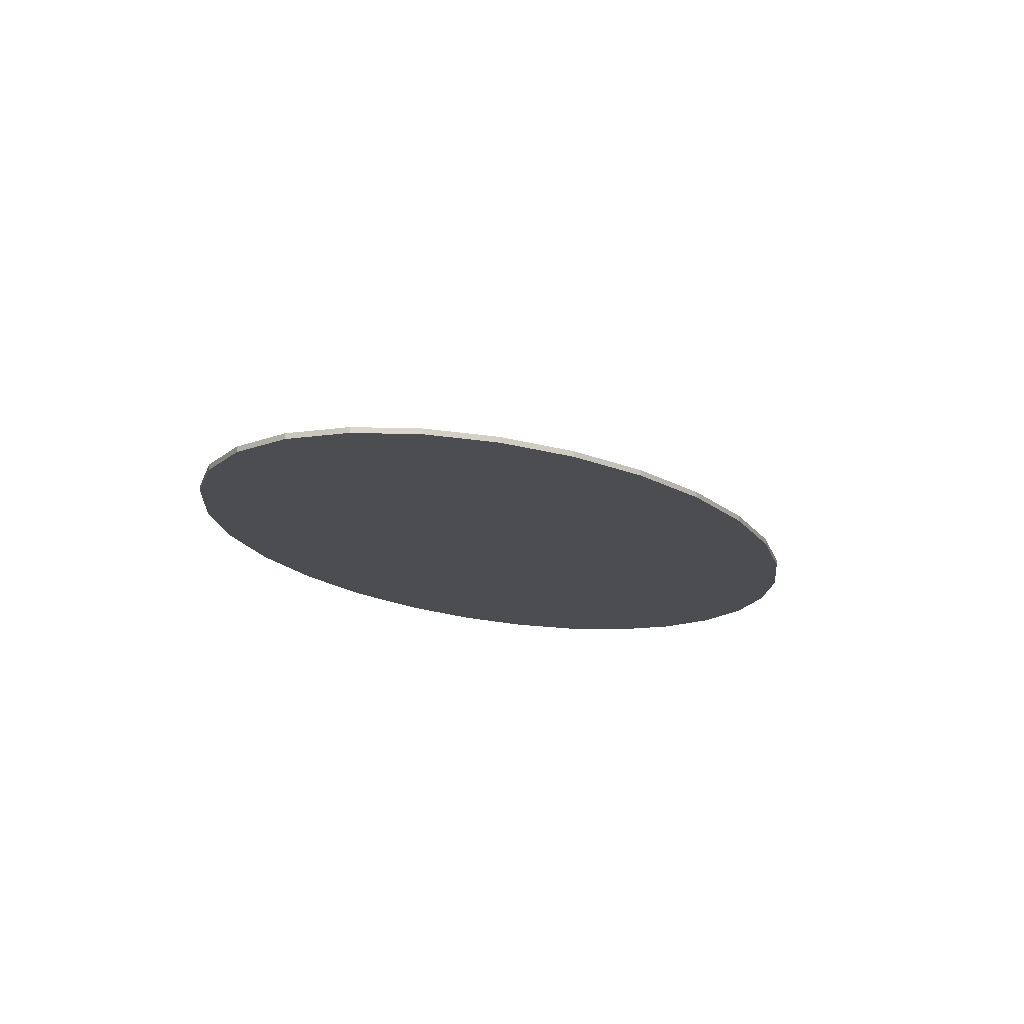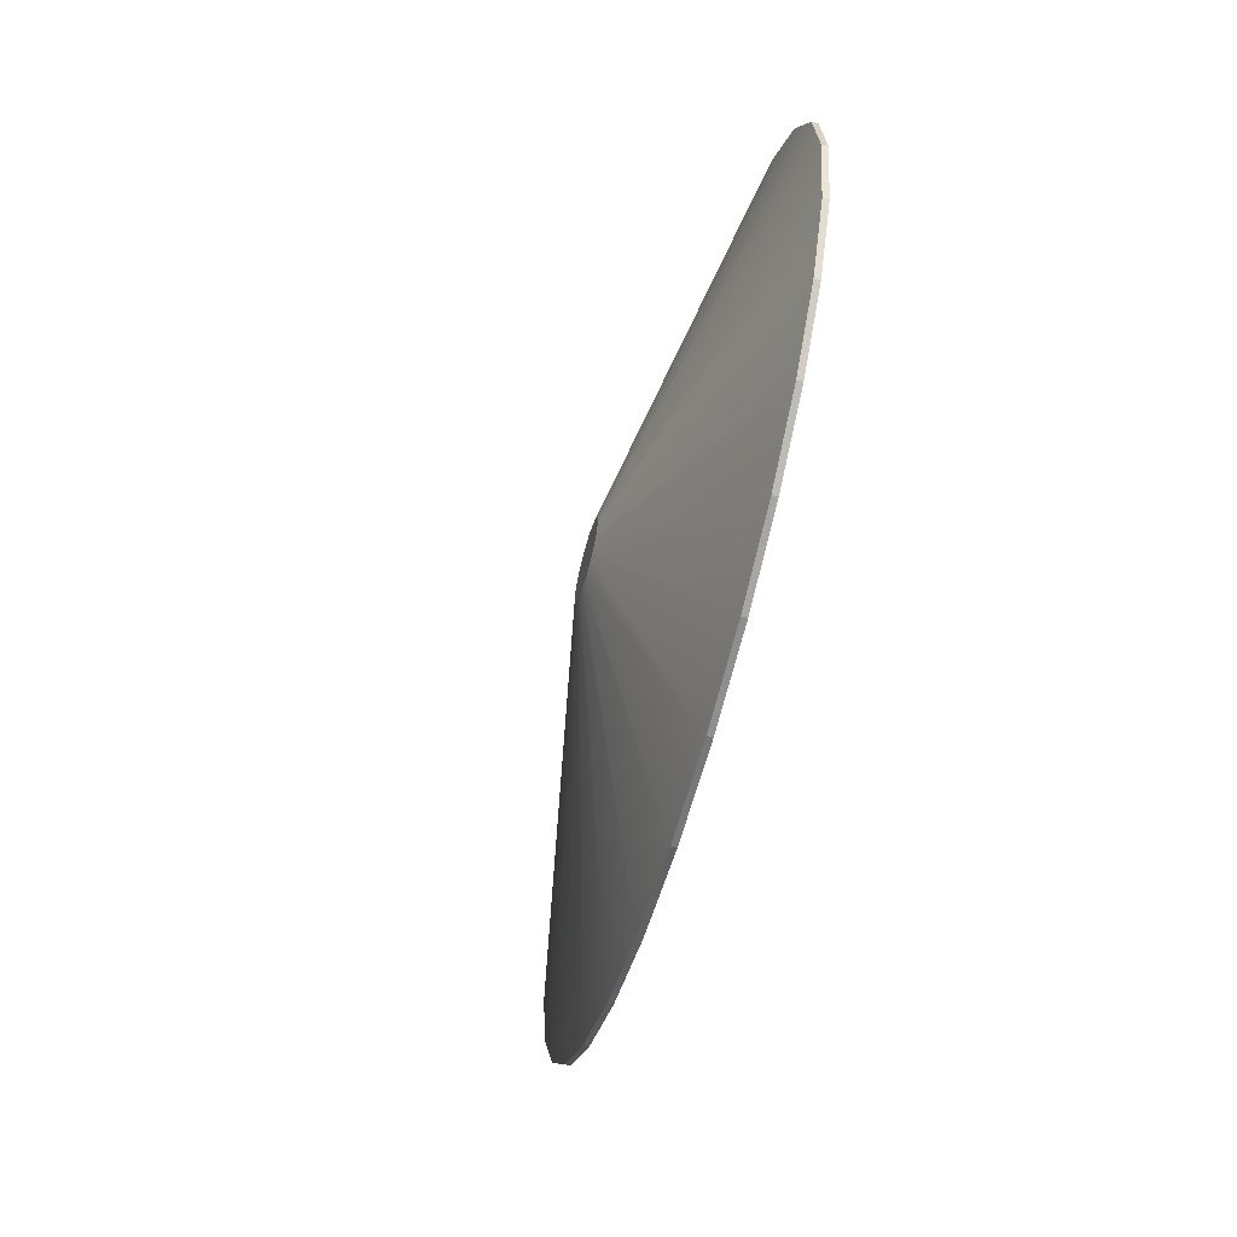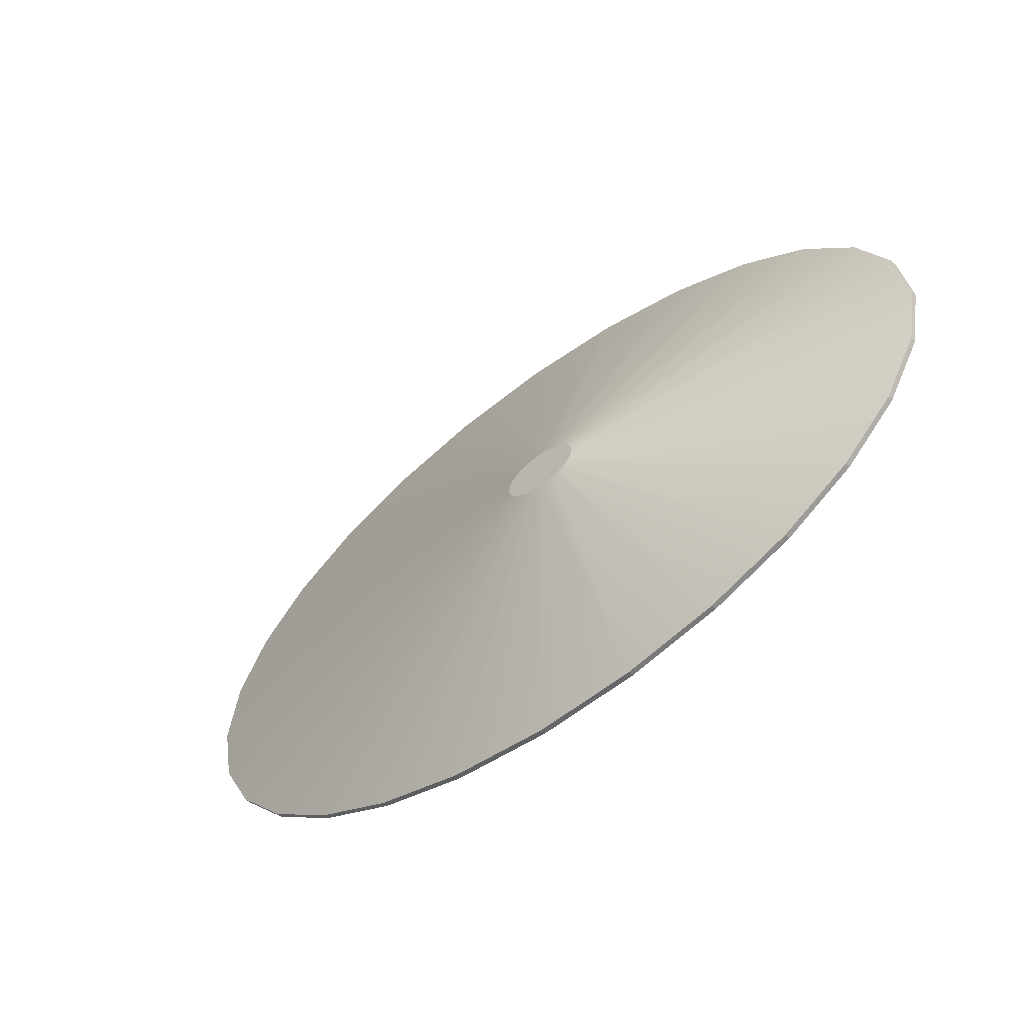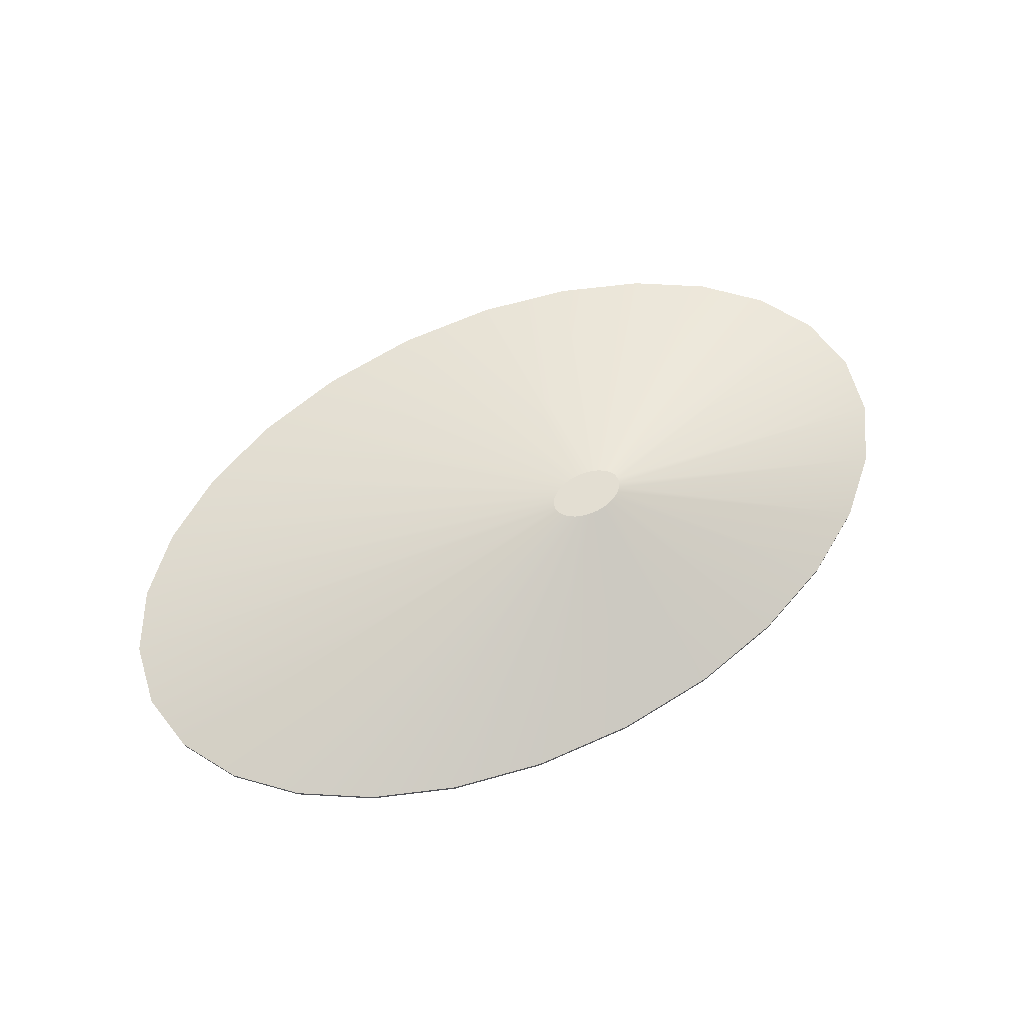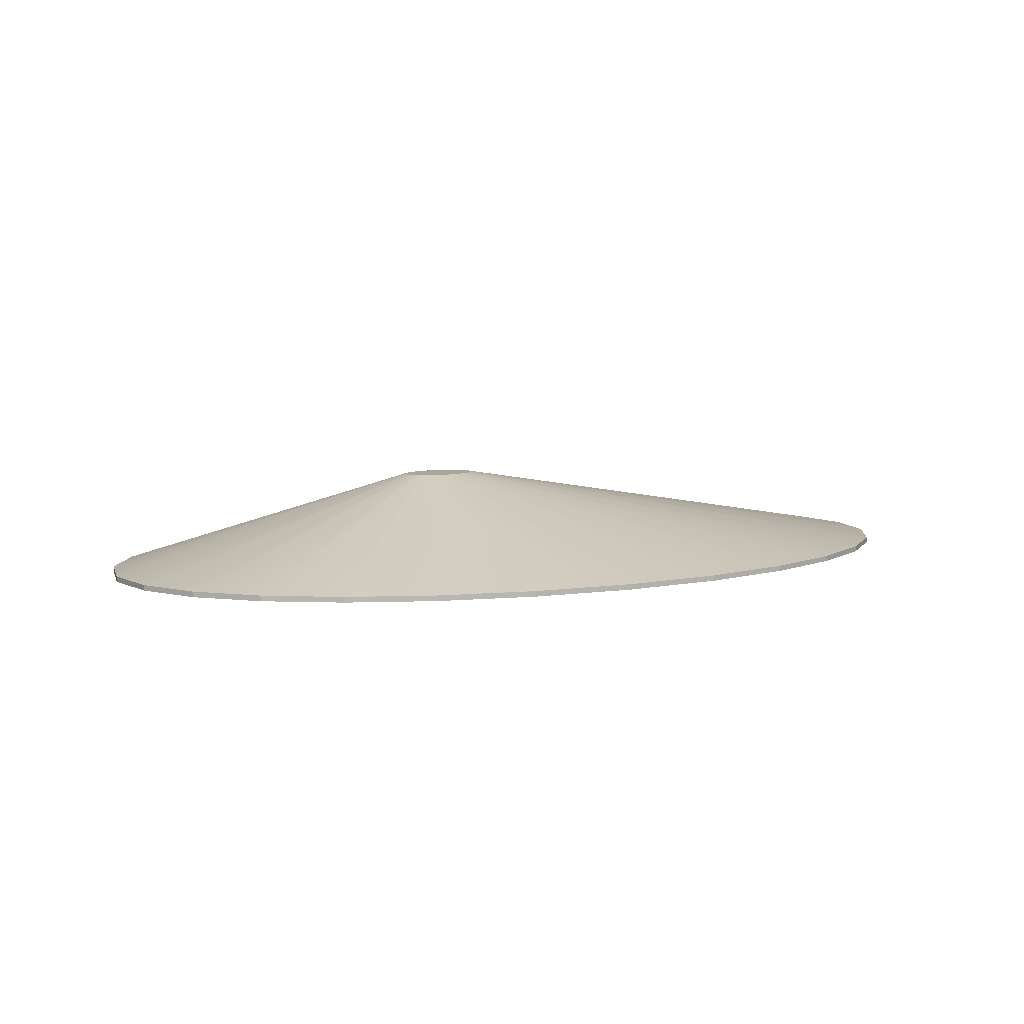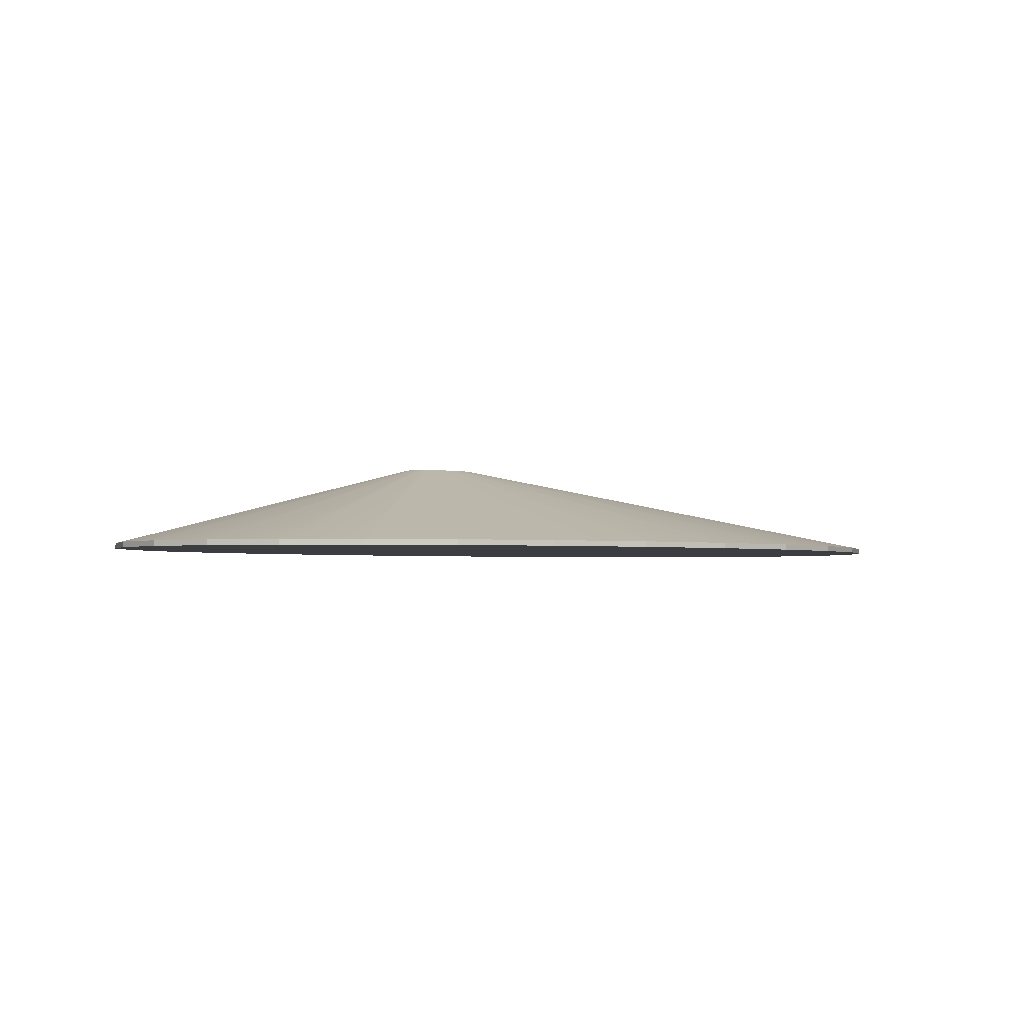
<metadata>
{"format":"obj","ext":"obj","renderer":"f3d","projection":"perspective","resolution":1024,"background":"white","views":[{"elev":-15.9,"azim":-62.7,"up":"+Y"},{"elev":-53.3,"azim":-103.9,"up":"+Z"},{"elev":-49.4,"azim":-139.0,"up":"+Z"},{"elev":67.5,"azim":152.2,"up":"+Y"},{"elev":7.8,"azim":-26.0,"up":"+Y"},{"elev":-2.5,"azim":-29.7,"up":"+Y"}]}
</metadata>
<code>
o terrain_Wooded_Hill_#115.001_terrain_Wooded_Hill_#115.002
v -3.927 -0.1599 0.004772
v -3.823 -0.1599 0.5456
v -3.823 -0.1117 0.5456
v -3.927 -0.1117 0.004772
v -3.527 -0.1599 1.042
v -3.527 -0.1117 1.042
v -3.062 -0.1599 1.48
v -3.062 -0.1117 1.48
v -2.452 -0.1599 1.846
v -2.452 -0.1117 1.846
v -1.722 -0.1599 2.125
v -1.722 -0.1117 2.125
v -0.8935 -0.1599 2.302
v -0.8935 -0.1117 2.302
v 0.008123 -0.1599 2.365
v 0.008123 -0.1117 2.365
v 0.9097 -0.1599 2.302
v 0.9097 -0.1117 2.302
v 1.738 -0.1599 2.125
v 1.738 -0.1117 2.125
v 2.468 -0.1599 1.846
v 2.468 -0.1117 1.846
v 3.078 -0.1599 1.48
v 3.078 -0.1117 1.48
v 3.543 -0.1599 1.042
v 3.543 -0.1117 1.042
v 3.839 -0.1599 0.5456
v 3.839 -0.1117 0.5456
v 3.943 -0.1599 0.004772
v 3.943 -0.1117 0.004772
v 3.839 -0.1599 -0.536
v 3.839 -0.1117 -0.536
v 3.543 -0.1599 -1.033
v 3.543 -0.1117 -1.033
v 3.078 -0.1599 -1.471
v 3.078 -0.1117 -1.471
v 2.468 -0.1599 -1.836
v 2.468 -0.1117 -1.836
v 1.738 -0.1599 -2.115
v 1.738 -0.1117 -2.115
v 0.9097 -0.1599 -2.293
v 0.9097 -0.1117 -2.293
v 0.008123 -0.1599 -2.355
v 0.008123 -0.1117 -2.355
v -0.8935 -0.1599 -2.293
v -0.8935 -0.1117 -2.293
v -1.722 -0.1599 -2.115
v -1.722 -0.1117 -2.115
v -2.452 -0.1599 -1.836
v -2.452 -0.1117 -1.836
v -3.062 -0.1599 -1.471
v -3.062 -0.1117 -1.471
v -3.527 -0.1599 -1.033
v -3.527 -0.1117 -1.033
v -3.823 -0.1599 -0.536
v -3.823 -0.1117 -0.536
v -0.9818 0.6275 -0.2564
v -0.9909 0.6275 -0.3038
v -0.9558 0.6275 -0.213
v -0.9818 0.6275 -0.3511
v -0.9151 0.6275 -0.1746
v -0.8618 0.6275 -0.1426
v -0.7978 0.6275 -0.1182
v -0.7253 0.6275 -0.1027
v -0.6464 0.6275 -0.09719
v -0.5675 0.6275 -0.1027
v -0.495 0.6275 -0.1182
v -0.4311 0.6275 -0.1426
v -0.3777 0.6275 -0.1746
v -0.337 0.6275 -0.213
v -0.3111 0.6275 -0.2564
v -0.302 0.6275 -0.3038
v -0.3111 0.6275 -0.3511
v -0.337 0.6275 -0.3946
v -0.3777 0.6275 -0.4329
v -0.4311 0.6275 -0.4649
v -0.495 0.6275 -0.4893
v -0.5675 0.6275 -0.5049
v -0.6464 0.6275 -0.5103
v -0.7253 0.6275 -0.5049
v -0.7978 0.6275 -0.4893
v -0.8618 0.6275 -0.4649
v -0.9151 0.6275 -0.4329
v -0.9558 0.6275 -0.3946
f 1 2 3
f 1 3 4
f 2 5 6
f 2 6 3
f 5 7 8
f 5 8 6
f 7 9 10
f 7 10 8
f 9 11 12
f 9 12 10
f 11 13 14
f 11 14 12
f 13 15 16
f 13 16 14
f 15 17 18
f 15 18 16
f 17 19 20
f 17 20 18
f 19 21 22
f 19 22 20
f 21 23 24
f 21 24 22
f 23 25 26
f 23 26 24
f 25 27 28
f 25 28 26
f 27 29 30
f 27 30 28
f 29 31 32
f 29 32 30
f 46 81 80
f 32 33 34
f 16 66 65
f 18 67 66
f 36 37 38
f 34 35 36
f 50 51 52
f 55 1 4
f 55 4 56
f 36 74 34
f 14 65 64
f 8 59 6
f 70 71 74
f 56 58 60
f 46 79 44
f 26 71 70
f 52 84 83
f 32 72 30
f 14 63 12
f 3 58 4
f 20 68 67
f 43 41 17
f 48 82 81
f 24 70 69
f 44 78 42
f 42 77 40
f 6 57 3
f 34 73 32
f 38 75 36
f 28 72 71
f 10 61 8
f 22 69 68
f 50 83 82
f 40 41 42
f 40 76 38
f 42 43 44
f 46 47 48
f 48 49 50
f 54 60 84
f 38 39 40
f 12 62 10
f 44 45 46
f 54 55 56
f 52 53 54
f 46 48 81
f 32 31 33
f 16 18 66
f 18 20 67
f 36 35 37
f 34 33 35
f 50 49 51
f 36 75 74
f 14 16 65
f 8 61 59
f 72 73 71
f 73 74 71
f 74 75 70
f 75 76 69
f 70 75 69
f 76 77 68
f 77 78 67
f 68 77 67
f 78 79 66
f 79 80 65
f 66 79 65
f 80 81 63
f 81 82 62
f 82 83 61
f 83 84 59
f 84 60 57
f 60 58 57
f 57 59 84
f 59 61 83
f 61 62 82
f 62 63 81
f 63 64 80
f 64 65 80
f 66 67 78
f 68 69 76
f 56 4 58
f 46 80 79
f 26 28 71
f 52 54 84
f 32 73 72
f 14 64 63
f 3 57 58
f 20 22 68
f 41 39 19
f 39 37 21
f 37 35 23
f 35 33 25
f 33 31 27
f 31 29 27
f 27 25 33
f 25 23 35
f 23 21 37
f 21 19 39
f 19 17 41
f 17 15 43
f 15 13 45
f 13 11 47
f 11 9 49
f 9 7 49
f 7 5 51
f 49 7 51
f 5 2 53
f 2 1 55
f 53 2 55
f 53 51 5
f 49 47 11
f 47 45 13
f 45 43 15
f 48 50 82
f 24 26 70
f 44 79 78
f 42 78 77
f 6 59 57
f 34 74 73
f 38 76 75
f 28 30 72
f 10 62 61
f 22 24 69
f 50 52 83
f 40 39 41
f 40 77 76
f 42 41 43
f 46 45 47
f 48 47 49
f 54 56 60
f 38 37 39
f 12 63 62
f 44 43 45
f 54 53 55
f 52 51 53

</code>
